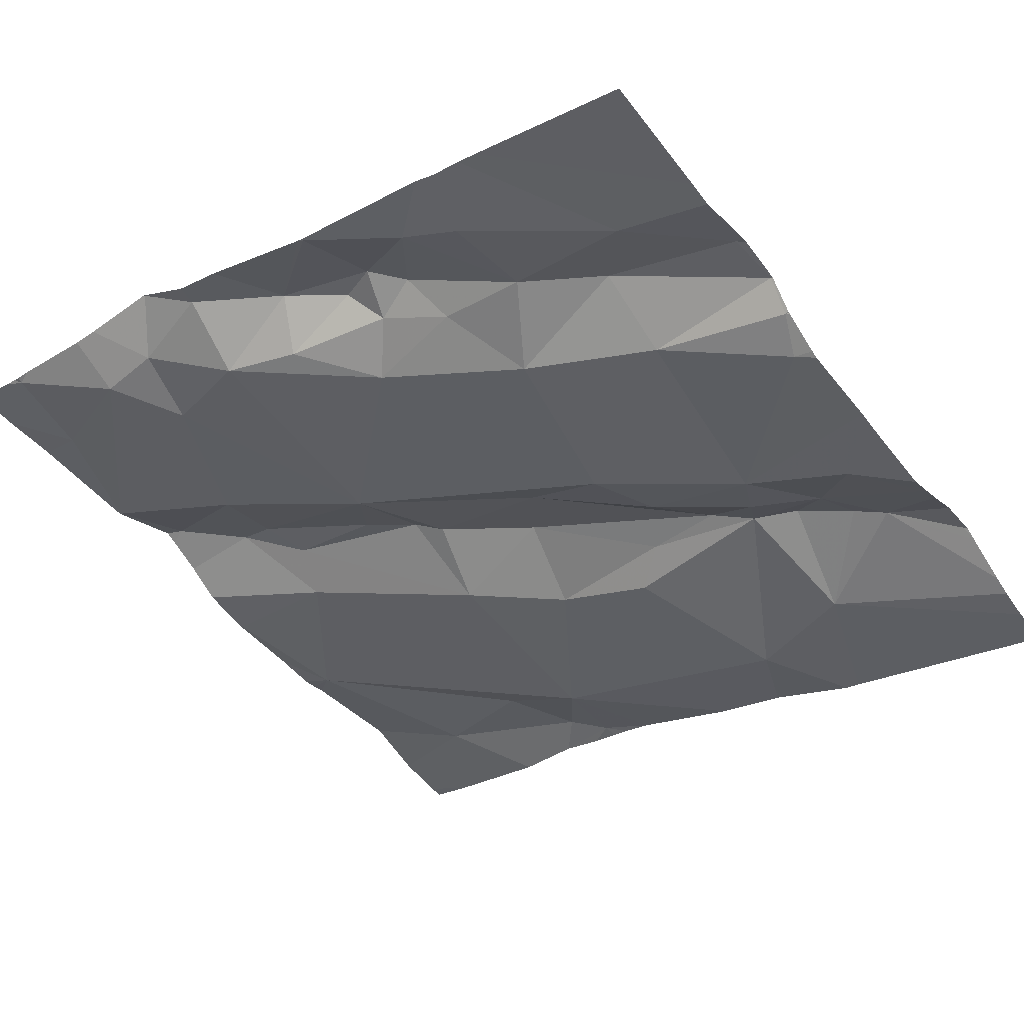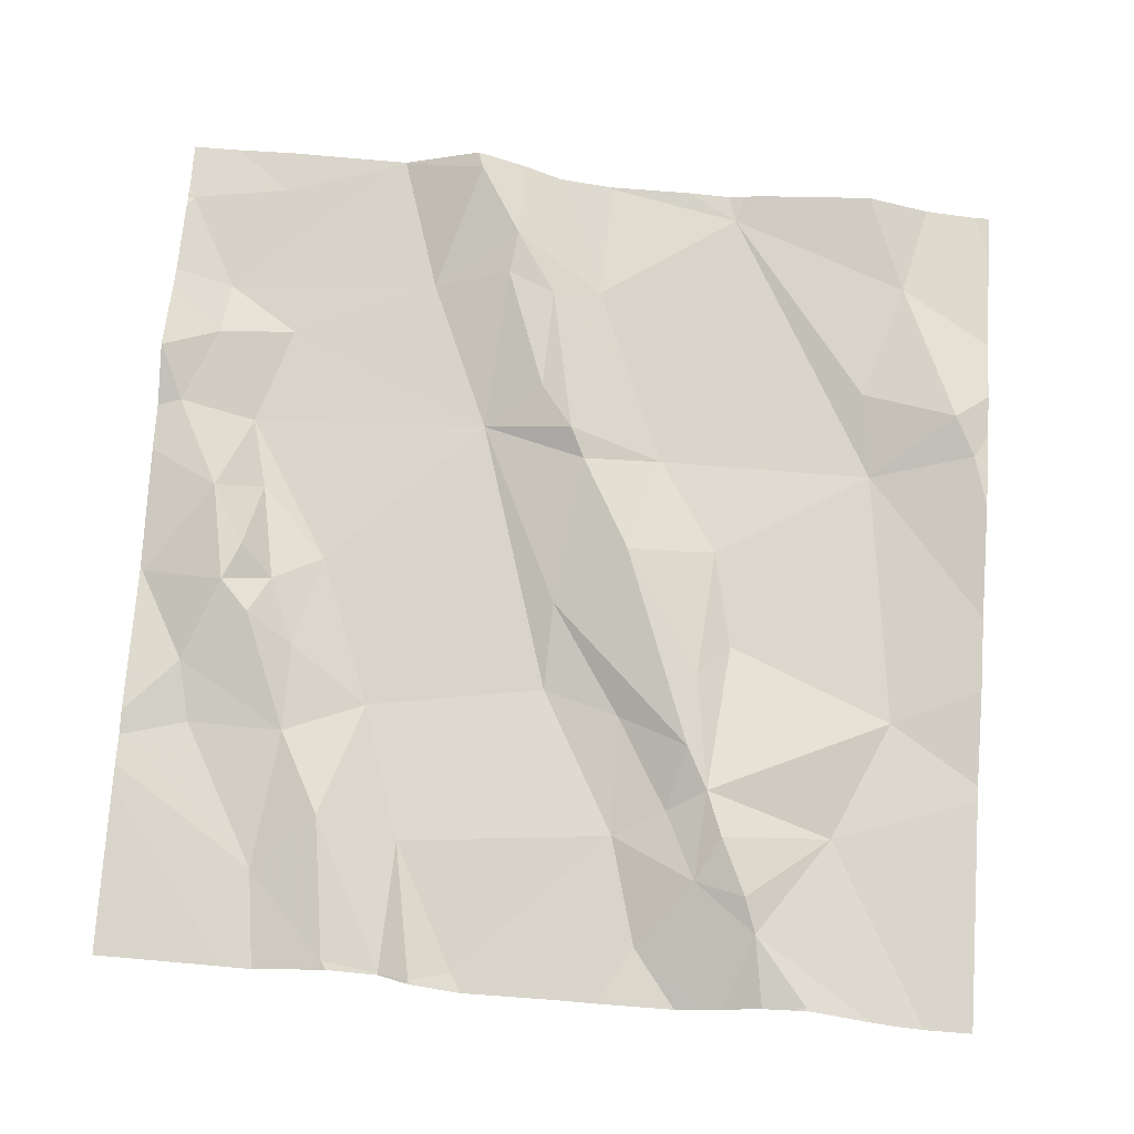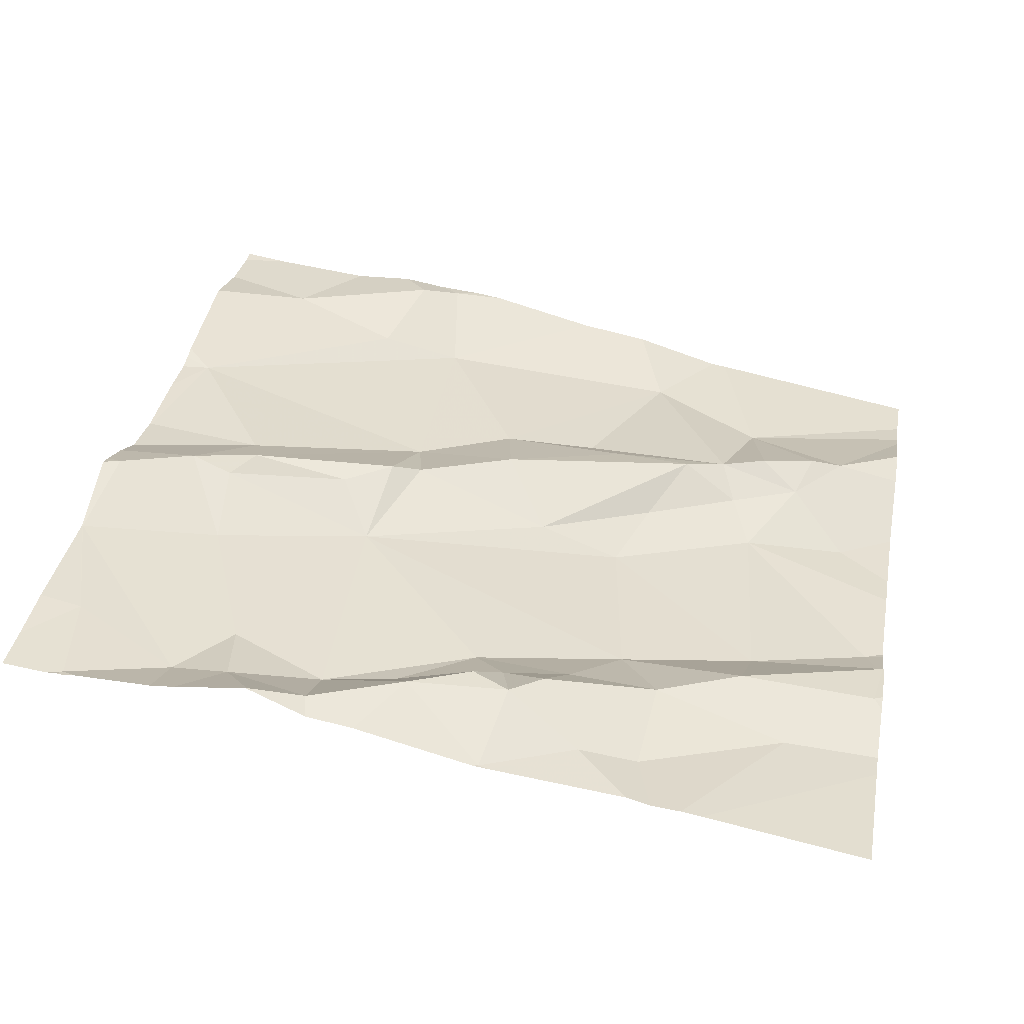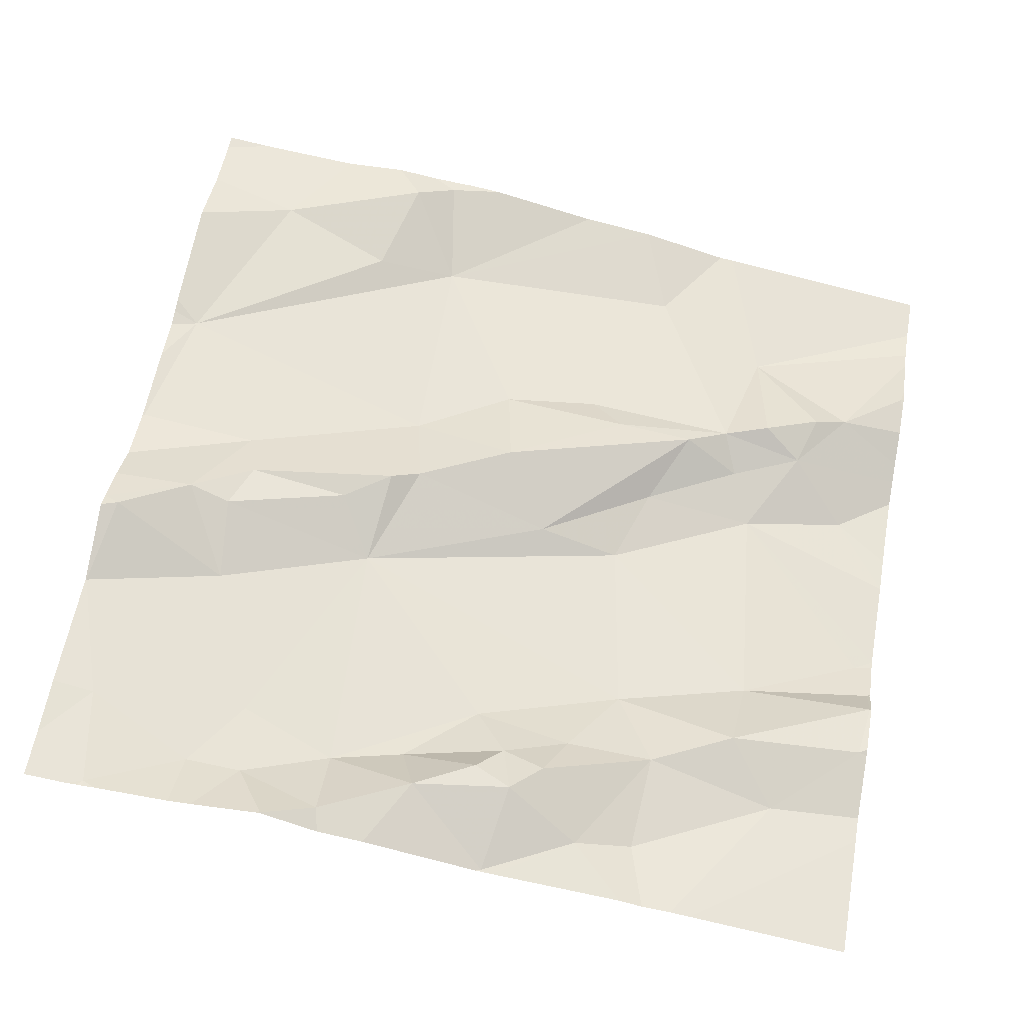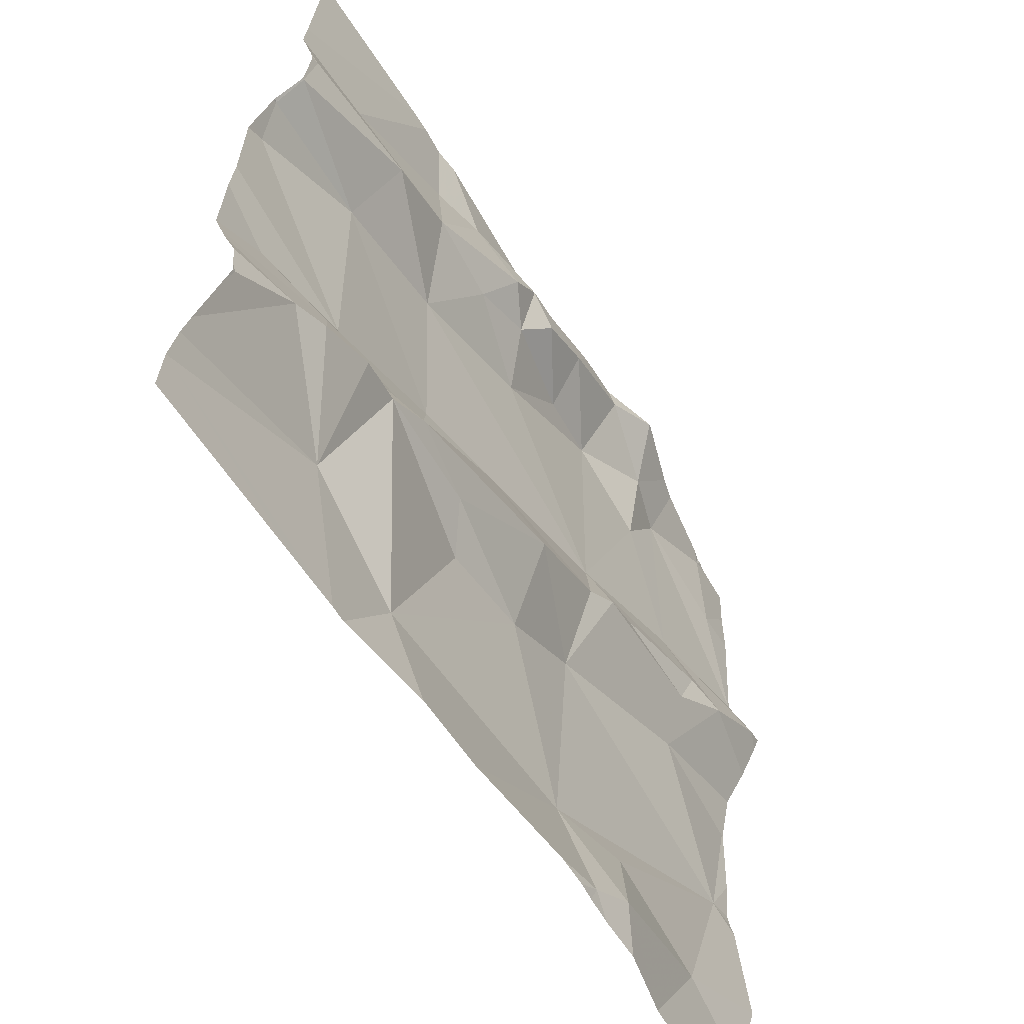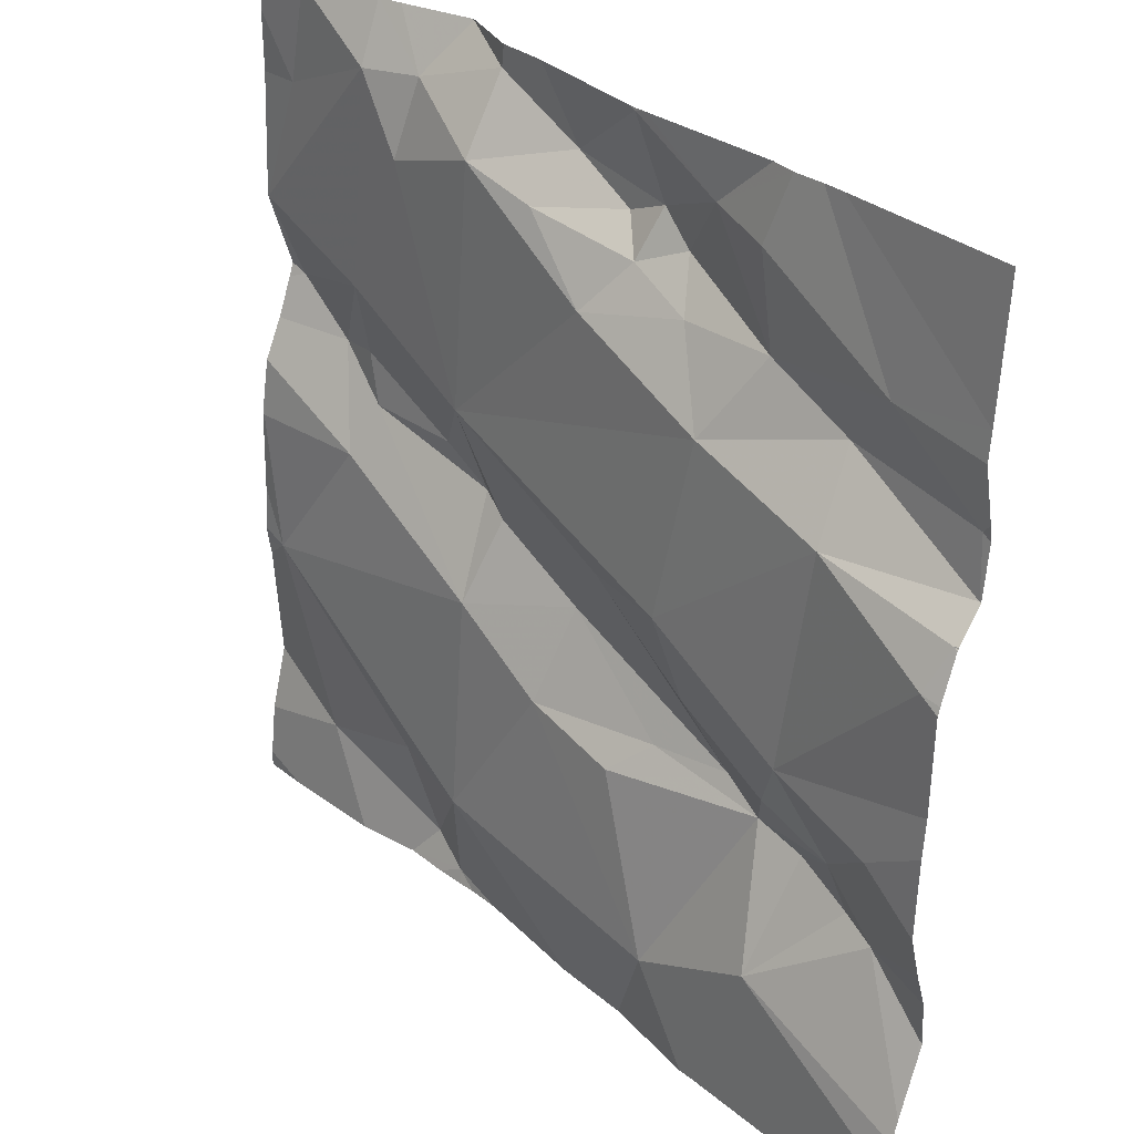
<metadata>
{"format":"obj","ext":"obj","renderer":"f3d","projection":"perspective","resolution":1024,"background":"white","views":[{"elev":-42.9,"azim":-144.3,"up":"+Z"},{"elev":65.4,"azim":-86.1,"up":"+Z"},{"elev":38.6,"azim":-169.5,"up":"+Z"},{"elev":62.9,"azim":-169.6,"up":"+Z"},{"elev":-60.4,"azim":-66.8,"up":"+Y"},{"elev":31.8,"azim":-140.1,"up":"+Y"}]}
</metadata>
<code>
v -69.39 309.4 501.8
v -69.39 309.4 501.8
v -69.92 310.3 501.8
v -69.39 309.9 501.9
v -69.39 309.9 501.9
v -69.39 309.7 501.8
v -69.39 310 501.9
v -70.34 309.5 501.7
v -69.67 309.9 501.8
v -69.72 309.8 501.8
v -69.71 309.9 501.8
v -69.39 309.6 501.8
v -69.91 309.8 501.8
v -70 309.8 501.8
v -70.34 310 501.7
v -70.19 310 501.7
v -70.32 309.9 501.7
v -70.34 310.1 501.8
v -70.34 310 501.8
v -69.39 310 501.9
v -70.27 309.6 501.7
v -70.22 309.7 501.7
v -69.66 309.4 501.8
v -69.5 309.4 501.8
v -69.93 310.3 501.8
v -69.92 310.1 501.8
v -69.88 310.1 501.8
v -69.99 310.1 501.8
v -69.63 309.5 501.8
v -69.42 309.6 501.8
v -70.04 310 501.8
v -69.39 309.6 501.9
v -69.39 309.5 501.9
v -70.09 310.1 501.8
v -70.18 310.1 501.8
v -69.39 309.8 501.9
v -69.39 309.9 501.9
v -70.03 309.8 501.8
v -70.16 309.7 501.7
v -69.56 309.3 501.8
v -70.15 309.5 501.7
v -70.01 309.4 501.7
v -70.11 310.3 501.8
v -70.12 309.6 501.8
v -70.07 309.7 501.8
v -69.98 309.7 501.8
v -69.91 310.3 501.8
v -69.7 309.4 501.8
v -70.14 310.3 501.8
v -69.83 309.7 501.8
v -69.73 309.7 501.8
v -69.72 309.5 501.8
v -69.85 309.8 501.8
v -70.17 309.6 501.8
v -70.23 309.6 501.8
v -70.16 310.3 501.8
v -69.94 309.6 501.8
v -69.8 310.2 501.8
v -69.72 310.2 501.8
v -69.92 310.3 501.8
v -70.02 310.2 501.8
v -70.08 310.2 501.8
v -70.14 309.7 501.8
v -70.24 310.1 501.8
v -69.97 310.2 501.8
v -69.94 310.2 501.8
v -69.55 309.9 501.9
v -69.53 309.8 501.8
v -69.54 310 501.8
v -69.61 310.2 501.8
v -69.89 310.2 501.9
v -69.53 309.9 501.9
v -69.75 309.8 501.8
v -70.28 309.7 501.7
v -69.83 310.2 501.9
v -70.07 309.3 501.7
v -69.39 309.8 501.9
v -69.63 310.2 501.9
v -69.56 310.2 501.9
v -69.71 309.3 501.8
v -69.68 309.3 501.8
v -69.72 310.3 501.9
v -69.63 309.3 501.8
v -70.09 309.3 501.7
v -69.49 309.9 501.9
v -69.41 309.9 501.9
v -69.97 309.3 501.8
v -69.76 309.3 501.8
v -69.73 309.3 501.8
v -69.39 310 501.9
v -69.44 310.2 501.9
v -69.39 309.3 501.8
v -69.67 310.3 501.9
v -69.46 310.3 501.9
v -70.35 309.5 501.7
v -70.35 309.5 501.7
v -70.35 310 501.8
v -70.35 310 501.8
v -70.35 310 501.7
v -70.35 309.6 501.7
v -70.35 309.6 501.7
v -70.35 310 501.7
v -70.35 309.5 501.7
v -70.35 309.5 501.7
v -70.35 309.5 501.7
v -70.35 309.6 501.7
v -70.35 309.4 501.7
v -70.08 310.3 501.8
v -70.35 309.4 501.7
v -70.35 310.2 501.8
v -70.35 310.1 501.8
v -70.35 310.1 501.8
v -70.35 310.1 501.7
v -70.35 309.9 501.7
v -70.35 310 501.7
v -70.35 309.7 501.7
v -70.35 309.9 501.7
v -70.35 309.8 501.7
v -70.35 309.8 501.7
v -69.39 310 501.9
v -69.39 309.7 501.8
v -69.39 310.2 501.9
v -69.39 310.2 501.9
v -69.89 309.3 501.8
v -70.15 309.3 501.7
v -70.35 309.3 501.7
v -69.44 309.3 501.8
v -69.78 310.3 501.9
v -69.73 310.3 501.9
v -69.56 310.3 501.9
v -69.59 310.3 501.9
v -69.67 310.3 501.9
v -69.67 310.3 501.9
v -69.67 310.3 501.9
v -69.47 310.3 501.9
v -69.46 310.3 501.9
v -69.45 310.3 501.9
v -70.35 310.3 501.8
v -69.44 310.3 501.9
v -69.39 310.3 501.9
f 131 78 130
f 10 9 11
f 14 13 11
f 16 15 17
f 97 18 98
f 15 19 97
f 21 22 100
f 40 23 83
f 27 26 28
f 30 29 24
f 16 14 31
f 31 34 35
f 130 79 94
f 123 91 122
f 39 38 14
f 24 29 23
f 1 24 40
f 76 41 84
f 45 44 46
f 129 82 93
f 51 50 52
f 42 52 50
f 51 53 50
f 55 54 22
f 21 8 104
f 127 1 40
f 103 21 106
f 84 107 125
f 122 91 120
f 41 42 44
f 21 55 22
f 42 57 44
f 55 21 41
f 57 46 44
f 44 54 41
f 41 21 105
f 58 27 59
f 27 28 31
f 58 26 27
f 38 45 13
f 34 31 28
f 16 35 19
f 121 30 6
f 128 75 82
f 43 61 108
f 45 46 53
f 63 22 44
f 56 64 49
f 18 19 35
f 114 15 115
f 64 62 43
f 18 35 64
f 34 62 64
f 35 16 31
f 39 22 63
f 66 65 26
f 65 28 26
f 19 15 16
f 39 16 17
f 68 67 51
f 51 67 10
f 11 69 70
f 65 34 28
f 61 60 25
f 26 58 71
f 11 9 72
f 67 9 10
f 31 14 11
f 11 27 31
f 53 13 45
f 11 59 27
f 73 10 11
f 11 13 73
f 10 73 51
f 34 65 61
f 65 66 61
f 61 62 34
f 64 35 34
f 100 74 116
f 83 48 81
f 54 44 22
f 50 57 42
f 57 50 46
f 22 39 74
f 75 58 59
f 45 63 44
f 45 38 63
f 14 38 13
f 14 16 39
f 39 63 38
f 30 77 68
f 23 29 52
f 53 46 50
f 52 30 51
f 47 60 75
f 52 48 23
f 88 52 124
f 52 42 87
f 52 29 30
f 30 68 51
f 125 107 126
f 41 54 55
f 39 17 117
f 112 64 113
f 59 11 70
f 70 78 59
f 120 90 7
f 74 39 118
f 79 70 69
f 47 75 128
f 73 13 53
f 51 73 53
f 60 61 66
f 59 78 82
f 32 24 33
f 124 52 87
f 4 85 5
f 75 60 66
f 128 82 129
f 78 79 130
f 75 66 71
f 78 70 79
f 37 77 36
f 85 67 68
f 5 68 37
f 49 64 43
f 90 69 86
f 67 72 9
f 69 85 86
f 69 72 85
f 85 72 67
f 69 11 72
f 90 91 79
f 129 93 133
f 93 78 131
f 78 93 82
f 130 94 135
f 88 48 52
f 82 75 59
f 92 1 127
f 58 75 71
f 71 66 26
f 36 30 121
f 108 61 25
f 90 86 20
f 69 90 79
f 91 90 120
f 87 42 76
f 94 91 123
f 79 91 94
f 7 90 20
f 95 8 103
f 96 8 95
f 81 48 80
f 97 19 18
f 89 48 88
f 6 30 12
f 98 18 111
f 99 15 97
f 20 86 4
f 100 22 74
f 101 21 100
f 36 77 30
f 102 15 99
f 43 62 61
f 80 48 89
f 103 8 21
f 37 68 77
f 104 8 96
f 105 21 104
f 5 85 68
f 106 21 101
f 84 41 107
f 56 110 64
f 107 41 109
f 4 86 85
f 109 41 105
f 12 30 32
f 33 24 2
f 111 18 112
f 76 42 41
f 112 18 64
f 113 64 110
f 83 23 48
f 114 17 15
f 32 30 24
f 25 60 3
f 115 15 102
f 3 60 47
f 116 74 119
f 2 24 1
f 117 17 114
f 118 39 117
f 40 24 23
f 119 74 118
f 139 123 140
f 132 93 134
f 133 93 132
f 134 93 131
f 135 94 136
f 136 94 137
f 137 94 139
f 138 110 56
f 139 94 123

</code>
